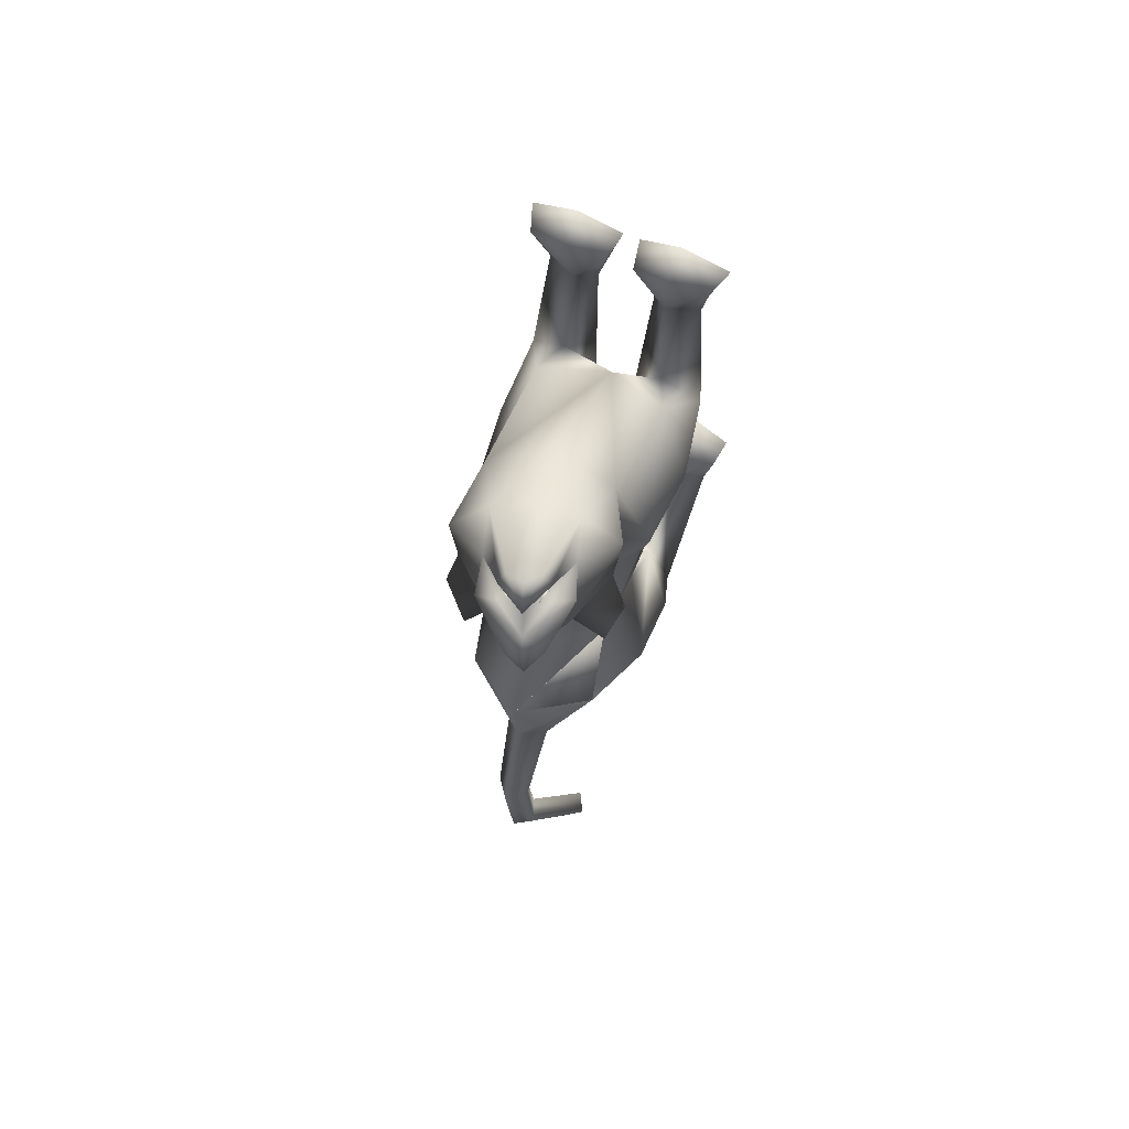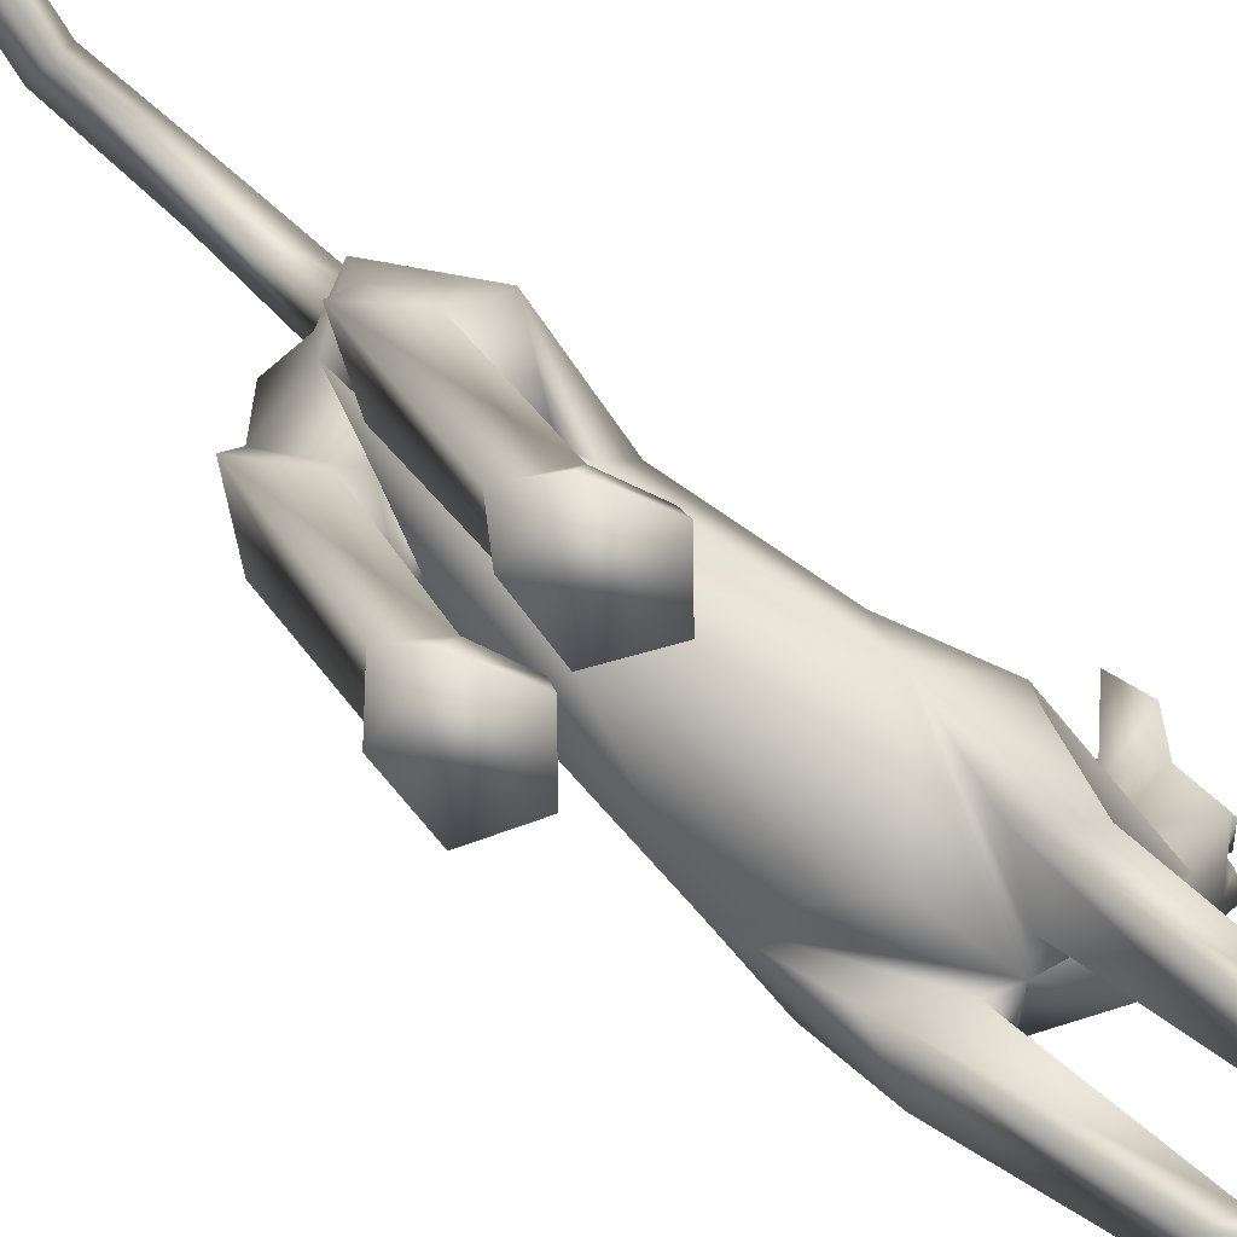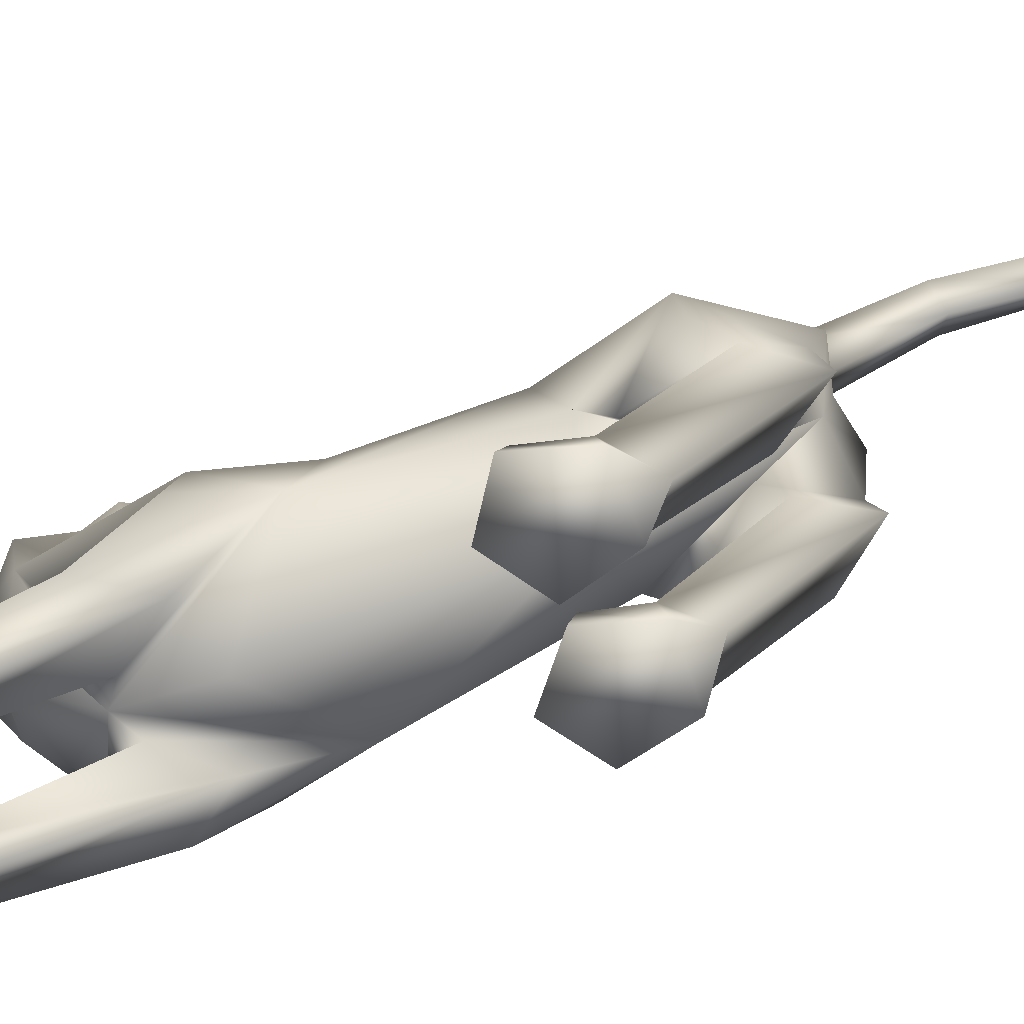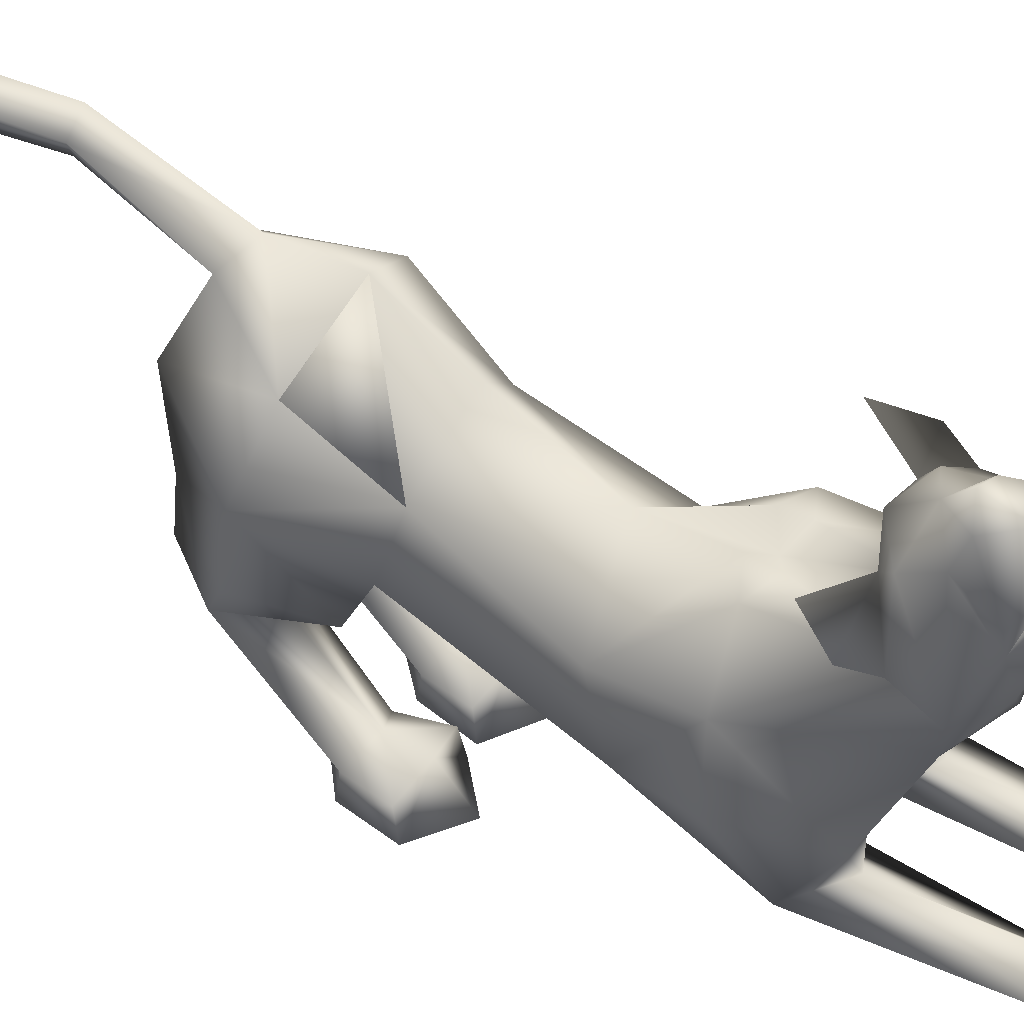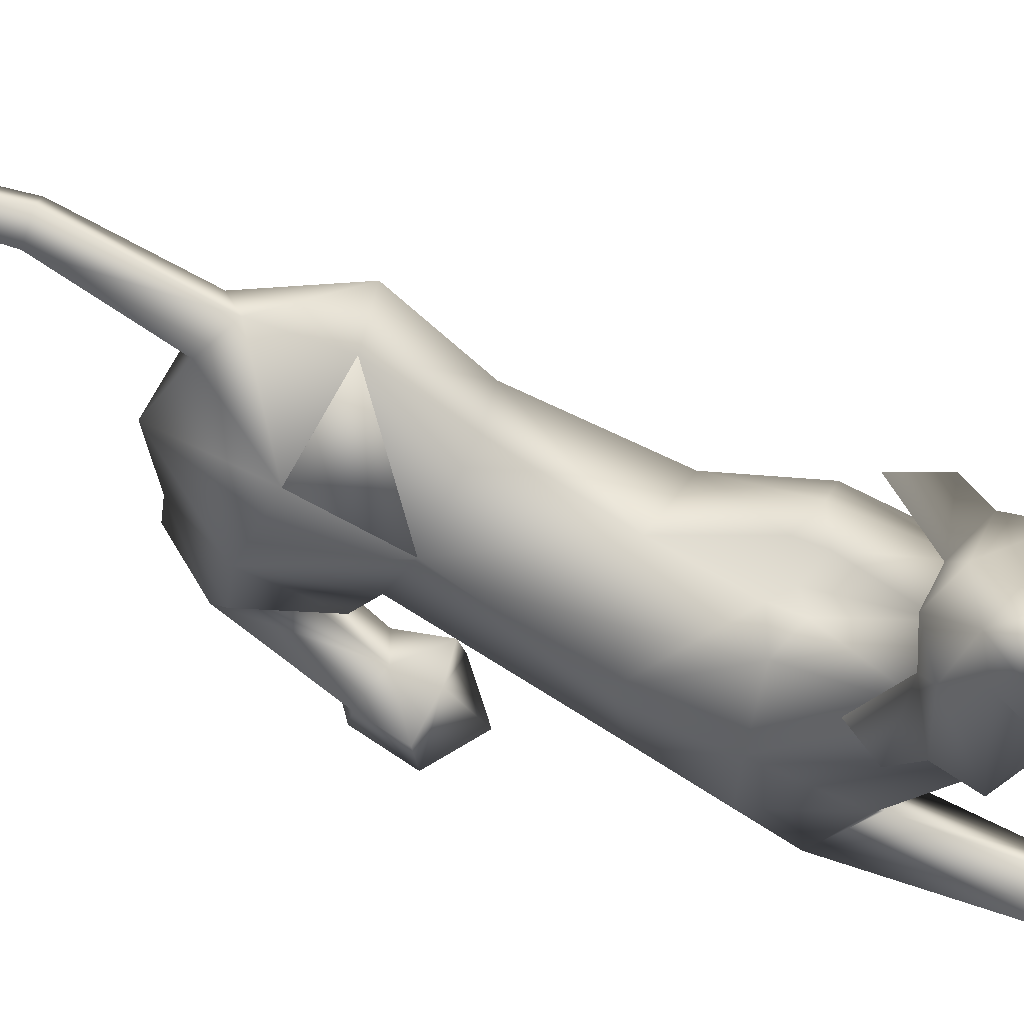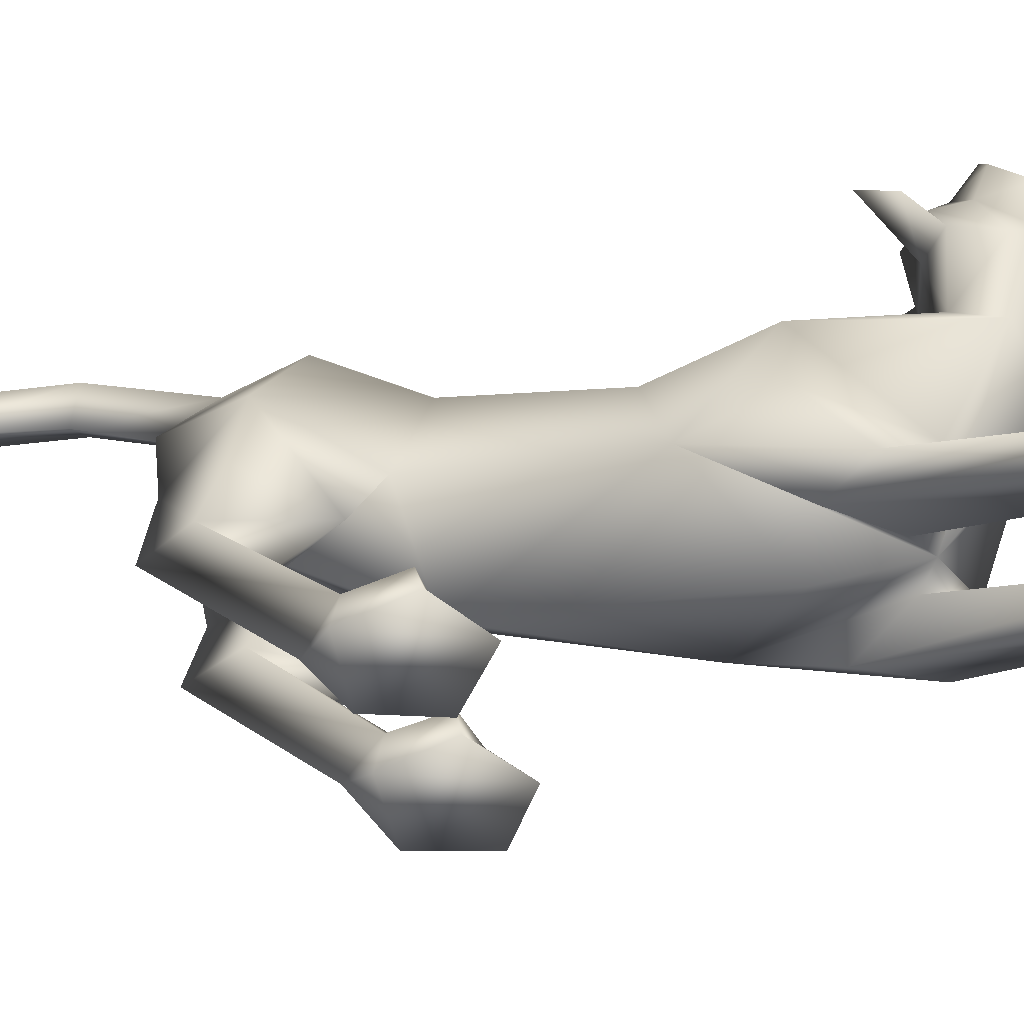
<metadata>
{"format":"obj","ext":"obj","renderer":"f3d","projection":"perspective","resolution":1024,"background":"white","views":[{"elev":72.2,"azim":-153.4,"up":"+Z"},{"elev":-77.7,"azim":-124.5,"up":"+Y"},{"elev":-72.0,"azim":111.5,"up":"+Y"},{"elev":40.1,"azim":-58.4,"up":"+Y"},{"elev":62.8,"azim":-66.9,"up":"+Y"},{"elev":-58.3,"azim":-75.6,"up":"+Y"}]}
</metadata>
<code>
o schering_meshes[0].009
v -0.08581 0.2733 0.1565
v -0.08843 0.291 0.1637
v -0.0698 0.2394 0.1933
v -0.02287 0.322 0.07804
v 0.1181 0.2159 0.09386
v -0.008658 0.3096 0.02329
v -0.08967 0.3422 0.06069
v -0.06262 0.3717 0.1047
v -0.08613 0.348 0.1582
v 0.01541 0.3173 0.1437
v -0.02696 0.3162 0.1752
v -0.1031 0.2839 0.182
v -0.1374 0.2545 0.1574
v -0.1068 0.3859 0.1021
v -0.1248 0.3437 0.111
v -0.1177 0.2825 0.08668
v -0.1265 0.2649 0.03617
v -0.156 0.1229 0.115
v -0.0703 0.2888 -0.005295
v -0.09952 0.2699 0.1651
v -0.03408 0.2949 0.1515
v -0.01956 0.2594 0.1891
v -0.04374 0.3098 0.1596
v -0.0212 0.3022 0.1581
v -0.03003 0.2198 0.001318
v 0.1866 -0.08931 -0.1492
v -0.1694 -0.1177 -0.1373
v -0.06962 0.3077 0.1515
v -0.06466 0.2985 0.1731
v -0.003689 0.2678 0.1591
v -0.007467 0.2659 0.1161
v -0.01839 0.2813 0.136
v -0.08958 0.2342 0.1665
v -0.08962 0.253 0.1426
v -0.08923 0.2349 0.1234
v -0.07311 0.3205 0.1827
v -0.01475 0.2918 0.1774
v -0.02381 0.2785 0.2076
v -0.0558 0.2812 0.2113
v -0.07738 0.2564 0.212
v -0.09536 0.2585 0.1845
v -0.1839 0.241 -0.03941
v -0.1958 0.1885 0.01167
v 0.0514 0.3078 -0.09172
v 0.1012 0.2708 -0.02426
v -0.04433 0.1516 -0.8326
v 0.06219 -0.2838 0.2621
v 0.1124 -0.2449 0.4097
v 0.03883 -0.2608 0.3689
v 0.04628 -0.2116 0.3594
v 0.1578 -0.2774 0.2568
v 0.1899 -0.242 0.3768
v 0.1729 -0.2006 0.3626
v 0.107 -0.1935 0.3731
v -0.01625 -0.2892 0.265
v 0.01141 -0.2627 0.3697
v -0.0603 -0.2572 0.4144
v -0.1125 -0.2948 0.2673
v -0.1435 -0.2676 0.3859
v -0.06119 -0.2057 0.377
v -0.1284 -0.2232 0.3721
v -0.00065 -0.2147 0.3608
v 0.1442 0.09782 -0.7115
v -0.1947 0.06362 -0.7087
v -0.1619 0.2664 -1.311
v -0.1663 0.292 -1.351
v -0.1279 0.2851 -1.33
v -0.1856 0.3034 -1.313
v -0.1514 0.3253 -1.335
v 0.1389 -0.3399 -0.6218
v 0.03168 -0.3496 -0.6202
v 0.00697 -0.3513 -0.5218
v 0.09086 -0.3416 -0.4626
v 0.07867 -0.2783 -0.5174
v 0.1702 -0.3336 -0.5179
v 0.01043 -0.3 -0.5296
v 0.1571 -0.2847 -0.5278
v -0.151 -0.3572 -0.6128
v -0.04577 -0.354 -0.6182
v -0.167 -0.3059 -0.5239
v -0.09125 -0.2896 -0.517
v -0.1723 -0.3564 -0.5125
v -0.09214 -0.3527 -0.4558
v -0.01469 -0.3525 -0.5212
v -0.02335 -0.302 -0.5291
v -0.00668 0.1179 -0.1438
v -0.006779 0.1614 0.009504
v 0.1205 0.08135 0.07106
v 0.07791 0.1458 0.02217
v -0.1013 0.0354 0.09476
v -0.08187 0.1114 0.0327
v 0.01837 0.02206 0.1242
v 0.01201 -0.2124 -0.1627
v -0.01227 0.111 -0.3146
v 0.1309 0.01306 -0.306
v -0.1404 -0.005307 -0.297
v 0.03138 0.146 -0.1244
v 0.1364 -0.1385 -0.002658
v -0.09447 -0.1682 -0.000703
v -0.04603 0.1363 -0.1194
v 0.06323 0.1728 0.1458
v -0.03356 0.2108 0.1138
v 0.03519 0.25 0.1398
v -0.1092 0.1968 0.1518
v -0.005294 0.1355 0.1554
v -0.08328 0.1251 0.1576
v -0.09682 0.2023 0.01528
v -0.1116 0.246 0.01282
v -0.1582 0.1607 0.05051
v 0.03053 0.2399 0.00295
v 0.09454 0.2345 0.02275
v -0.003377 0.279 -0.001689
v -0.005187 -0.1552 -0.5448
v -0.01402 0.2033 -0.4992
v 0.05319 -0.2067 -0.05643
v 0.1149 -0.2172 -0.1427
v 0.1096 -0.1884 0.01409
v 0.1734 -0.1978 -0.04616
v -0.02096 -0.2118 -0.05429
v -0.08805 -0.225 -0.1324
v -0.06993 -0.2103 0.008051
v -0.1408 -0.2315 -0.06031
v -0.02911 0.3041 -0.6268
v 0.1134 -0.2409 0.2068
v 0.1521 -0.2273 0.253
v 0.09964 -0.2021 0.2712
v 0.06964 -0.2386 0.2365
v -0.02874 -0.2471 0.2392
v -0.05955 -0.2151 0.2754
v -0.112 -0.2465 0.2613
v -0.07405 -0.254 0.2139
v -0.08586 0.277 -0.7876
v -0.04604 0.2402 -0.8148
v -0.03997 0.3154 -0.751
v -0.002499 0.2836 -0.7896
v 0.02413 0.1691 -0.8504
v -0.1178 0.1593 -0.846
v -0.02103 0.3745 -0.9769
v -0.05706 0.3387 -0.9864
v -0.05392 0.4125 -0.9666
v -0.09025 0.382 -0.9665
v -0.003977 -0.04475 -0.7259
v 0.05409 0.02466 -0.8285
v 0.151 -0.04199 -0.7246
v 0.09269 -0.1006 -0.6201
v -0.04314 -0.04687 -0.7256
v -0.1245 0.01378 -0.8273
v -0.1901 -0.0603 -0.7259
v -0.1229 -0.1137 -0.6146
v -0.08672 0.35 -1.173
v -0.1084 0.3949 -1.168
v -0.07091 0.4183 -1.18
v -0.04837 0.3747 -1.183
v 0.1242 -0.1096 -0.7683
v 0.05186 -0.08756 -0.8489
v 0.001584 -0.1149 -0.7598
v 0.0665 -0.1397 -0.6957
v -0.04772 -0.1171 -0.7597
v -0.1107 -0.0926 -0.8474
v -0.1666 -0.1247 -0.7636
v -0.1041 -0.1483 -0.6961
v 0.0763 -0.2651 -0.5851
v 0.1361 -0.287 -0.6097
v 0.0708 -0.3003 -0.6665
v 0.02316 -0.2969 -0.6072
v -0.04194 -0.3005 -0.6053
v -0.09552 -0.2754 -0.582
v -0.09216 -0.3097 -0.6623
v -0.1534 -0.3044 -0.6032
v 0.08553 0.1416 -0.1498
v 0.02896 0.1496 -0.1678
v 0.1645 0.0424 -0.1566
v 0.1494 -0.1121 -0.2748
v -0.1661 0.01879 -0.1362
v -0.1017 0.1263 -0.1395
v -0.04983 0.1449 -0.1645
v -0.1392 -0.1328 -0.266
v 0.09333 -0.01406 -0.5739
v 0.09759 0.1133 -0.5281
v 0.09648 0.2353 -0.6619
v -0.1237 0.0983 -0.5243
v -0.1193 -0.03481 -0.5711
v -0.1524 0.2047 -0.6612
v -0.1522 0.2046 -0.6613
v 0.01843 -0.1991 -0.02976
v -0.03858 0.07461 -0.8165
v 0.9205 -0.4447 -0.6462
v -0.1512 0.2036 -0.662
v -0.02804 0.303 -0.6278
v -0.1226 0.09715 -0.5247
v -0.02926 0.3042 -0.6267
v -0.1239 0.09846 -0.5242
f 181 188 184
f 188 192 183
f 181 189 190
f 189 192 190
f 181 190 188
f 188 190 192
f 181 123 189
f 189 191 192
f 1 2 3
f 4 5 6
f 7 4 6
f 7 8 4
f 9 10 8
f 8 10 4
f 11 10 9
f 12 9 13
f 14 8 7
f 14 9 8
f 14 15 9
f 9 15 13
f 15 16 13
f 7 16 15
f 14 7 15
f 7 17 16
f 16 17 18
f 6 19 7
f 17 7 19
f 2 20 3
f 20 1 3
f 21 22 23
f 23 22 24
f 24 22 21
f 25 107 108
f 18 17 109
f 108 17 19
f 17 108 109
f 25 108 19
f 42 43 108
f 108 43 109
f 108 107 42
f 43 42 107
f 109 43 107
f 107 25 87
f 88 89 5
f 90 18 91
f 18 109 91
f 91 109 107
f 91 107 87
f 110 87 25
f 112 111 45
f 89 87 110
f 89 110 111
f 5 89 111
f 5 111 6
f 44 112 45
f 111 110 45
f 45 110 44
f 112 44 110
f 6 111 112
f 112 19 6
f 25 19 112
f 25 112 110
f 88 5 101
f 28 29 30
f 30 31 32
f 28 33 29
f 33 28 34
f 33 34 35
f 102 11 9
f 11 103 10
f 103 4 10
f 4 103 5
f 30 103 102
f 102 103 11
f 33 102 104
f 102 12 104
f 102 9 12
f 12 13 104
f 33 29 102
f 30 102 29
f 36 30 29
f 36 37 30
f 38 37 36
f 36 29 33
f 39 38 36
f 103 30 37
f 37 101 103
f 38 101 37
f 38 105 101
f 38 39 105
f 40 105 39
f 39 36 40
f 40 36 41
f 36 33 41
f 104 41 33
f 40 106 105
f 40 41 106
f 106 41 104
f 5 103 101
f 92 88 101
f 101 105 92
f 106 92 105
f 104 13 16
f 16 18 104
f 18 106 104
f 90 106 18
f 92 106 90
f 30 32 28
f 87 89 97
f 97 89 170
f 170 171 97
f 172 89 88
f 172 170 89
f 97 171 86
f 97 86 87
f 88 98 172
f 172 98 26
f 99 185 90
f 174 90 91
f 174 91 175
f 100 87 86
f 100 86 176
f 175 100 176
f 100 175 91
f 87 100 91
f 99 174 27
f 90 174 99
f 92 90 185
f 185 88 92
f 88 185 98
f 185 93 173
f 94 171 95
f 95 171 170
f 95 170 172
f 173 95 172
f 185 177 93
f 96 174 175
f 96 175 176
f 94 96 176
f 86 94 176
f 86 171 94
f 177 174 96
f 27 174 177
f 26 173 172
f 185 173 115
f 115 173 116
f 117 118 98
f 118 26 98
f 117 98 185
f 117 185 115
f 118 173 26
f 116 173 118
f 185 119 177
f 119 120 177
f 121 99 122
f 121 185 99
f 122 99 27
f 122 27 177
f 120 122 177
f 121 119 185
f 93 177 113
f 93 113 173
f 177 96 181
f 182 181 64
f 96 94 181
f 94 114 181
f 182 177 181
f 177 182 113
f 173 113 178
f 94 179 114
f 95 179 94
f 178 63 179
f 178 179 173
f 173 179 95
f 113 182 186
f 191 183 192
f 179 180 123
f 136 186 46
f 179 123 114
f 137 46 186
f 181 114 123
f 63 180 179
f 184 137 64
f 180 63 136
f 113 186 178
f 64 181 184
f 186 142 178
f 186 136 143
f 63 144 143
f 143 142 186
f 145 178 142
f 178 145 63
f 143 136 63
f 144 63 145
f 186 182 146
f 147 64 137
f 64 147 148
f 186 147 137
f 147 186 146
f 149 146 182
f 148 149 64
f 182 64 149
f 184 132 137
f 137 132 133
f 184 134 132
f 46 137 133
f 46 133 136
f 136 133 135
f 180 136 135
f 180 135 134
f 180 134 123
f 184 123 134
f 124 116 125
f 47 48 49
f 49 50 47
f 51 48 47
f 51 52 48
f 53 126 54
f 53 125 126
f 52 51 53
f 53 51 125
f 125 51 124
f 51 47 124
f 48 53 54
f 49 48 50
f 50 48 54
f 117 115 127
f 116 118 125
f 47 127 124
f 115 116 127
f 52 53 48
f 117 125 118
f 50 127 47
f 50 126 127
f 50 54 126
f 125 117 126
f 124 127 116
f 127 126 117
f 158 159 147
f 147 160 148
f 146 158 147
f 158 149 161
f 149 148 160
f 160 161 149
f 146 149 158
f 160 147 159
f 154 155 143
f 142 156 145
f 142 143 156
f 156 143 155
f 145 154 144
f 143 144 154
f 154 145 157
f 156 157 145
f 166 158 167
f 158 166 159
f 168 159 166
f 167 160 169
f 160 167 161
f 161 167 158
f 168 169 159
f 159 169 160
f 78 168 79
f 169 168 78
f 169 78 80
f 80 167 169
f 81 82 83
f 84 81 83
f 84 85 81
f 84 79 85
f 82 80 78
f 81 80 82
f 80 81 167
f 85 167 81
f 85 166 167
f 85 79 166
f 79 168 166
f 84 83 79
f 83 78 79
f 83 82 78
f 128 121 129
f 55 56 57
f 58 57 59
f 57 60 61
f 56 62 57
f 62 60 57
f 62 129 60
f 61 60 129
f 61 129 130
f 61 130 58
f 130 131 58
f 58 131 55
f 56 55 62
f 62 55 128
f 62 128 129
f 131 130 120
f 130 129 121
f 55 131 128
f 131 120 128
f 119 128 120
f 121 128 119
f 59 57 61
f 59 61 58
f 58 55 57
f 120 130 122
f 121 122 130
f 162 163 154
f 163 70 164
f 70 71 164
f 72 73 74
f 74 73 75
f 155 154 163
f 76 74 162
f 77 163 162
f 164 155 163
f 164 165 155
f 156 155 165
f 72 74 76
f 157 156 162
f 165 162 156
f 75 70 77
f 76 162 165
f 154 157 162
f 76 165 71
f 71 165 164
f 77 162 74
f 163 77 70
f 73 70 75
f 74 75 77
f 73 71 70
f 72 76 71
f 72 71 73
f 138 135 139
f 133 139 135
f 140 134 138
f 140 141 134
f 141 132 134
f 141 139 132
f 133 132 139
f 138 134 135
f 139 141 150
f 65 66 67
f 66 68 69
f 150 151 68
f 69 68 152
f 140 151 141
f 139 150 138
f 68 151 152
f 67 152 153
f 138 150 153
f 65 68 66
f 69 152 67
f 67 150 65
f 66 69 67
f 150 67 153
f 68 65 150
f 153 140 138
f 150 141 151
f 152 140 153
f 152 151 140
f 184 189 123
f 189 183 191
f 184 188 189
f 189 188 183

</code>
